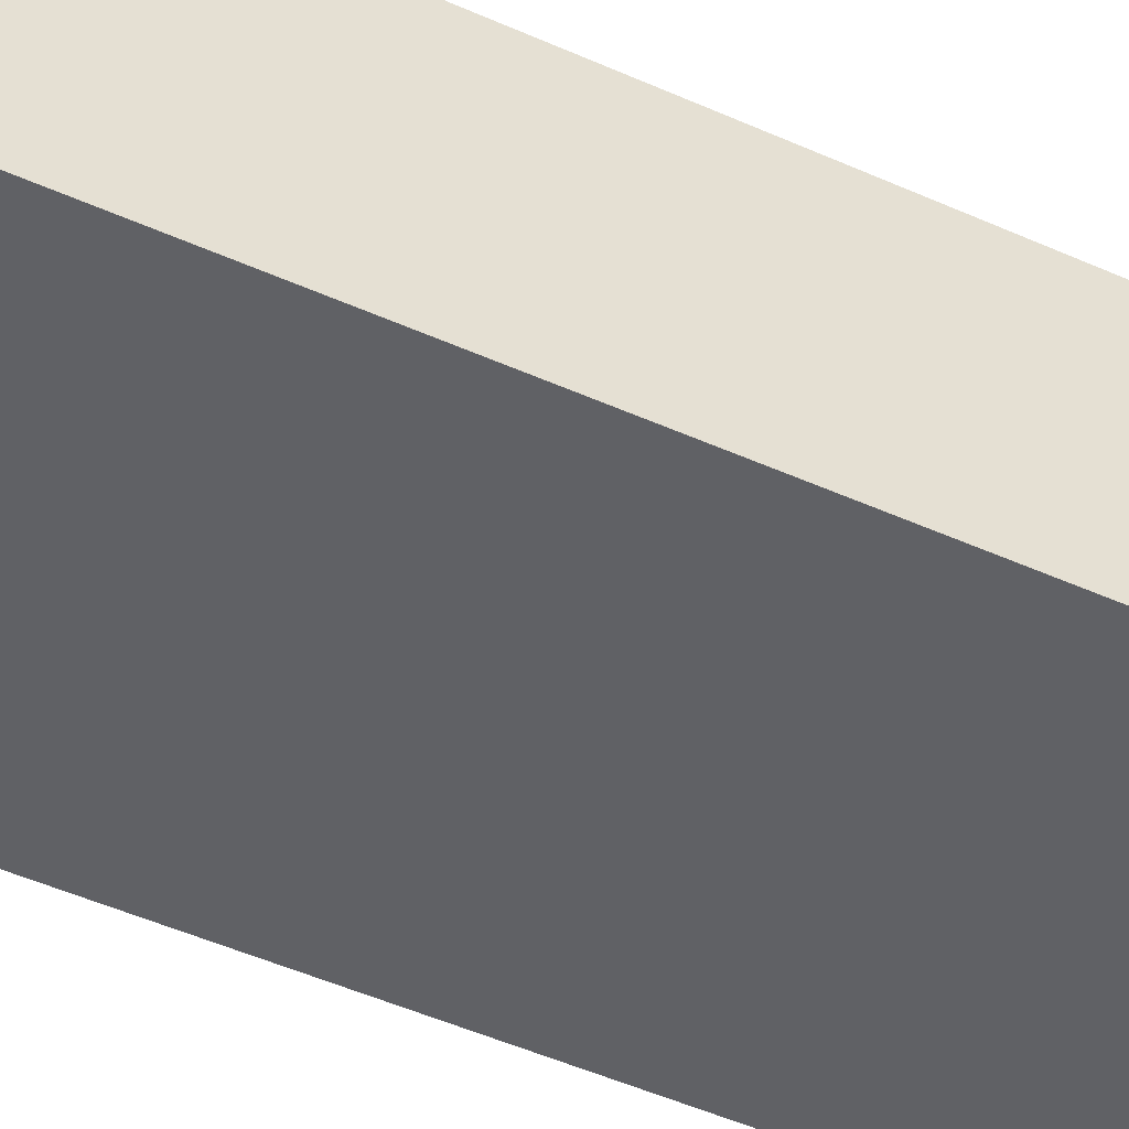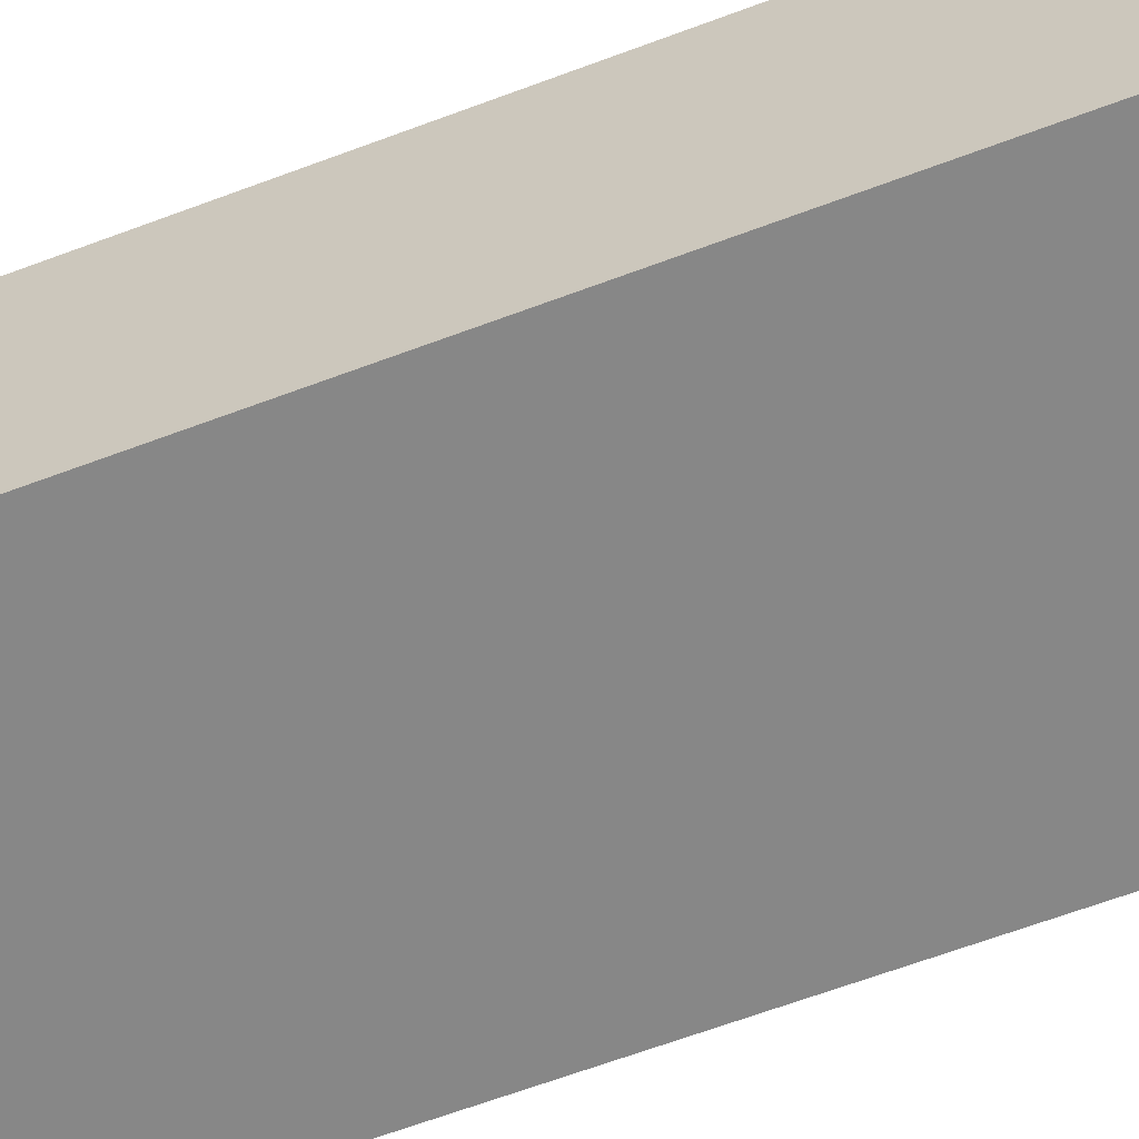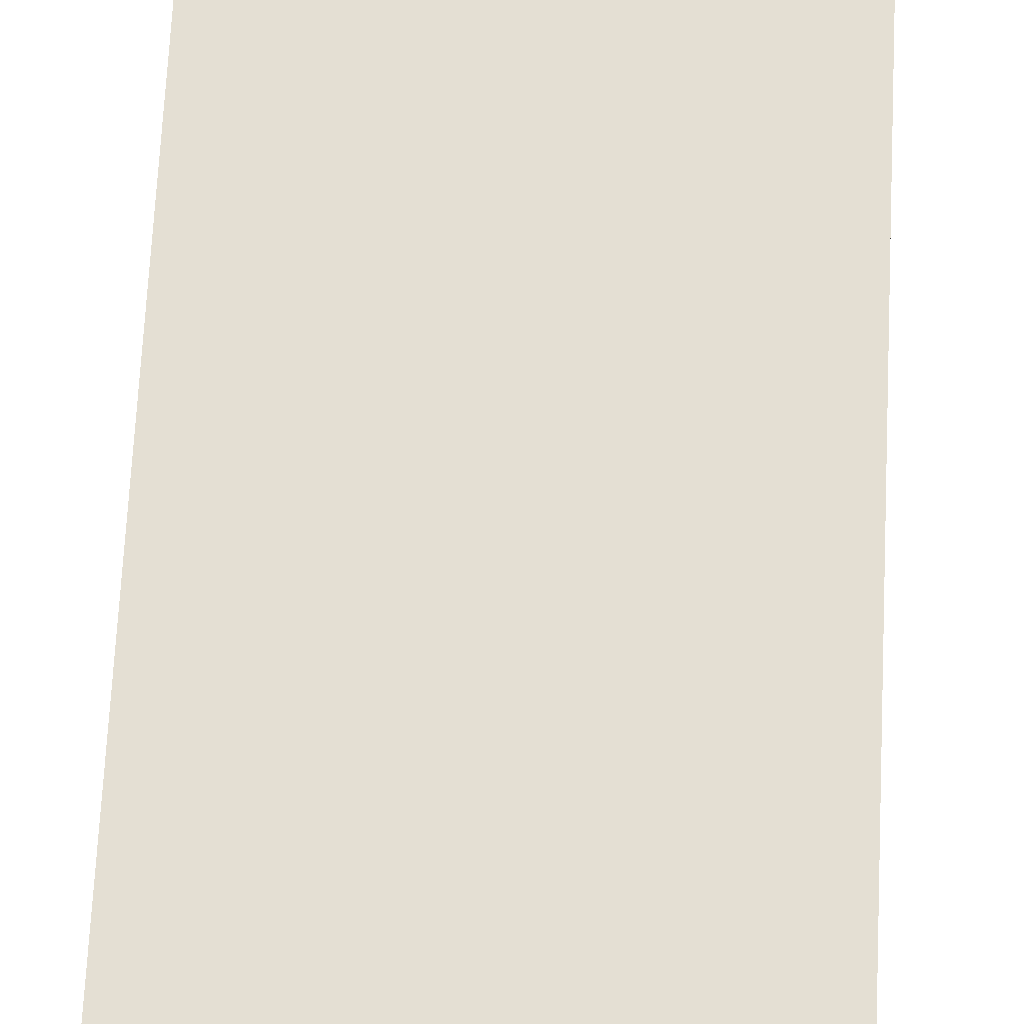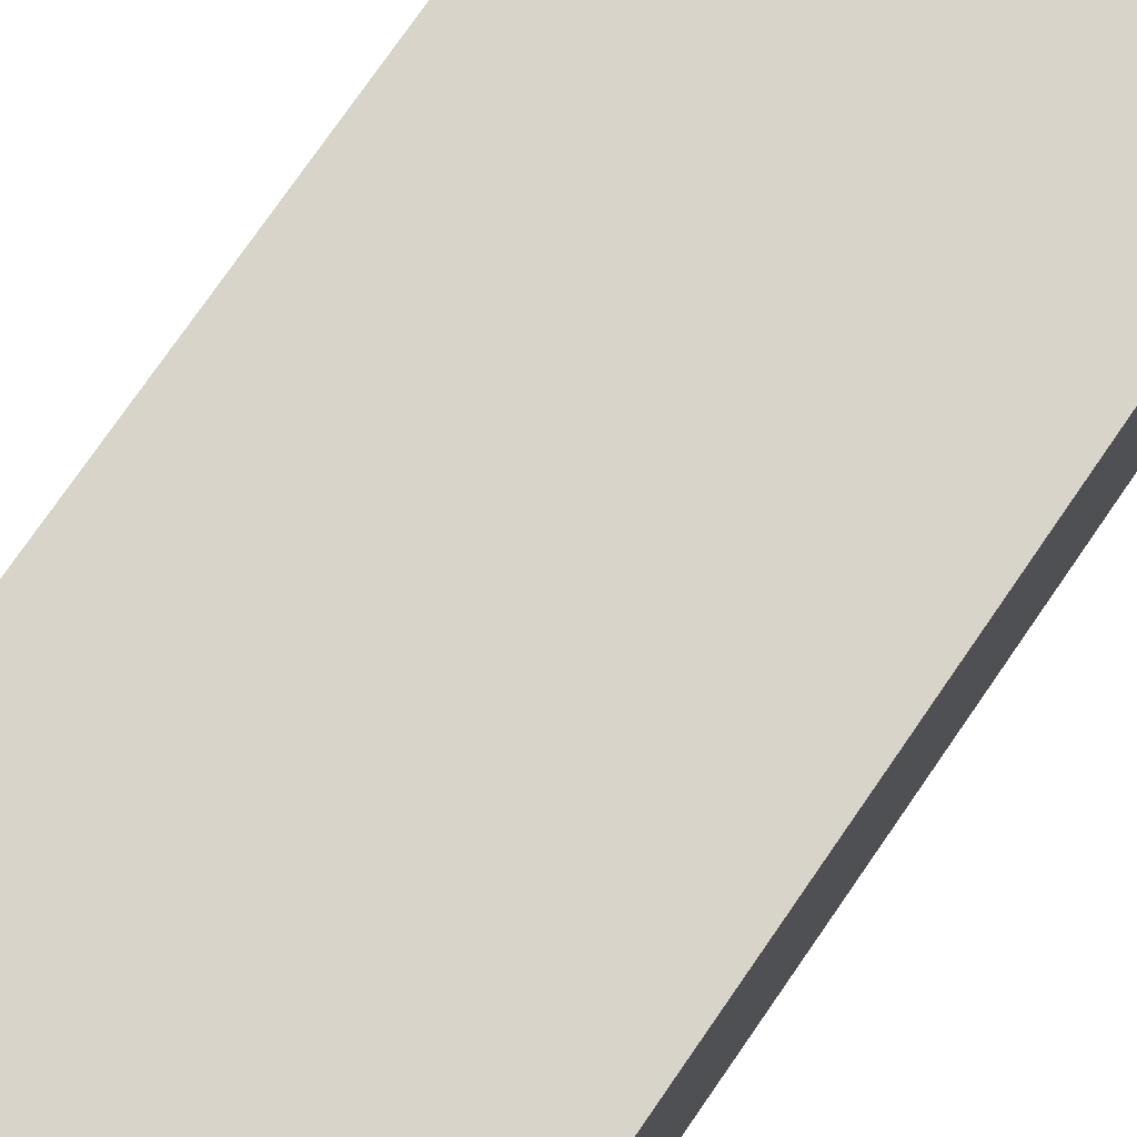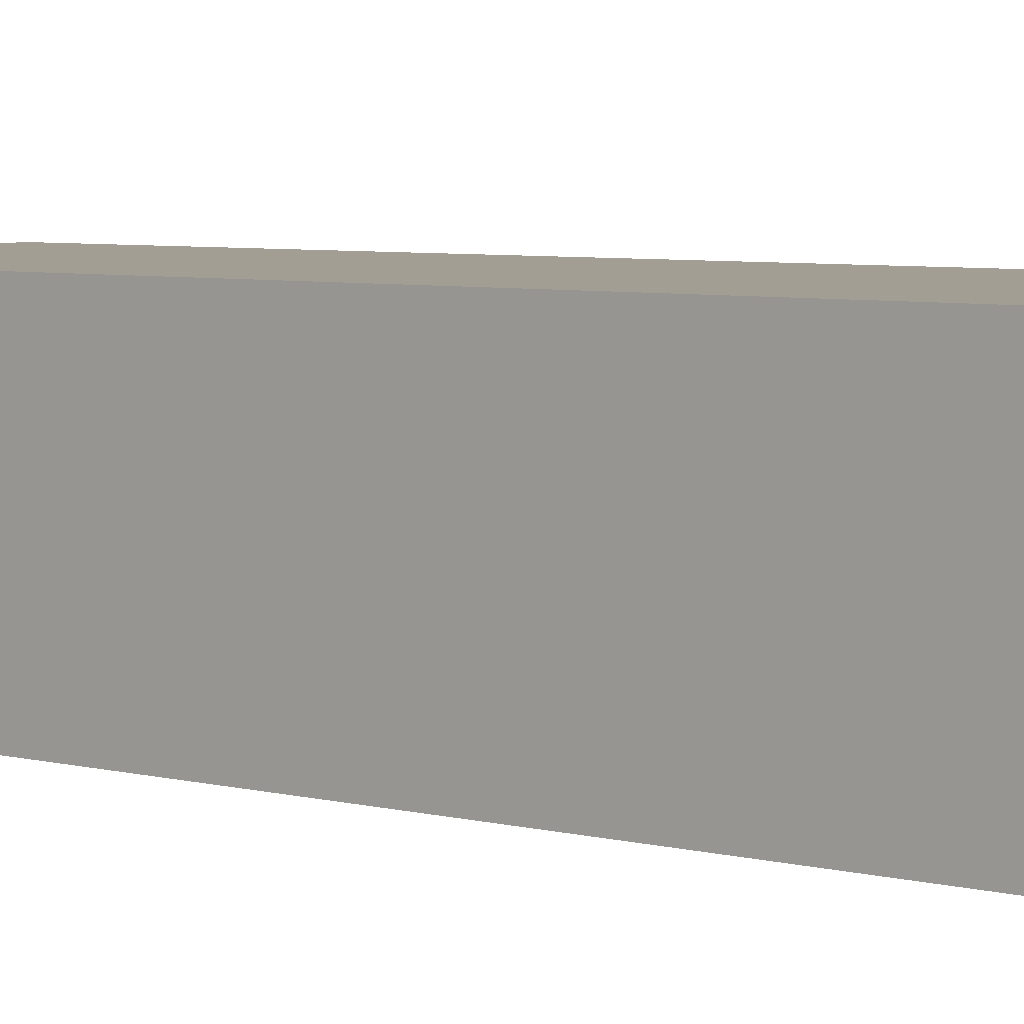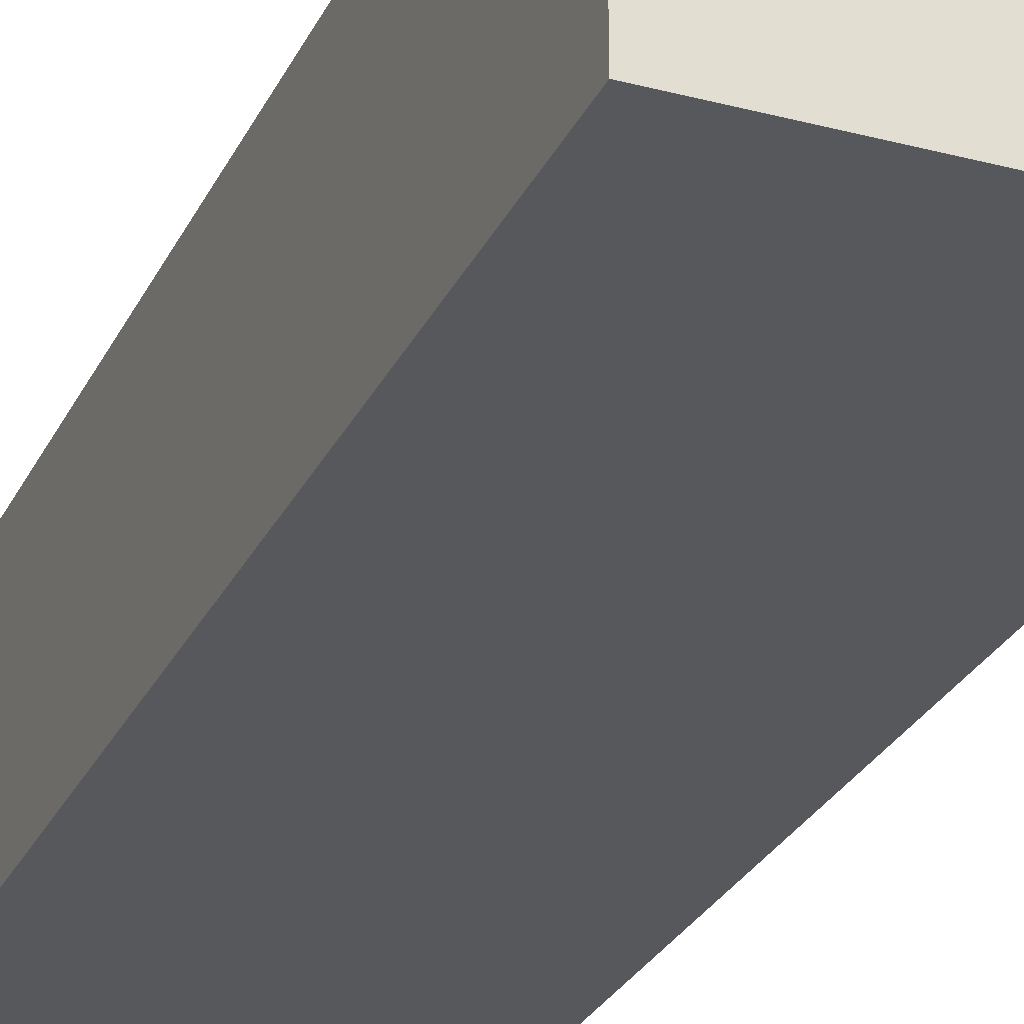
<metadata>
{"format":"obj","ext":"obj","renderer":"f3d","projection":"perspective","resolution":1024,"background":"white","views":[{"elev":-49.4,"azim":-116.3,"up":"+Z"},{"elev":-62.3,"azim":111.1,"up":"+Z"},{"elev":66.6,"azim":2.8,"up":"+Z"},{"elev":75.1,"azim":34.5,"up":"+Z"},{"elev":5.0,"azim":131.4,"up":"+Z"},{"elev":-28.0,"azim":158.3,"up":"+Z"}]}
</metadata>
<code>
o Cube
v 0.0295 0.0905 -0.02
v 0.0295 -0.0905 -0.02
v 0.0295 0.0905 0.02
v 0.0295 -0.0905 0.02
v -0.0295 0.0905 -0.02
v -0.0295 -0.0905 -0.02
v -0.0295 0.0905 0.02
v -0.0295 -0.0905 0.02
f 1 5 7 3
f 4 3 7 8
f 8 7 5 6
f 6 2 4 8
f 2 1 3 4
f 6 5 1 2

</code>
